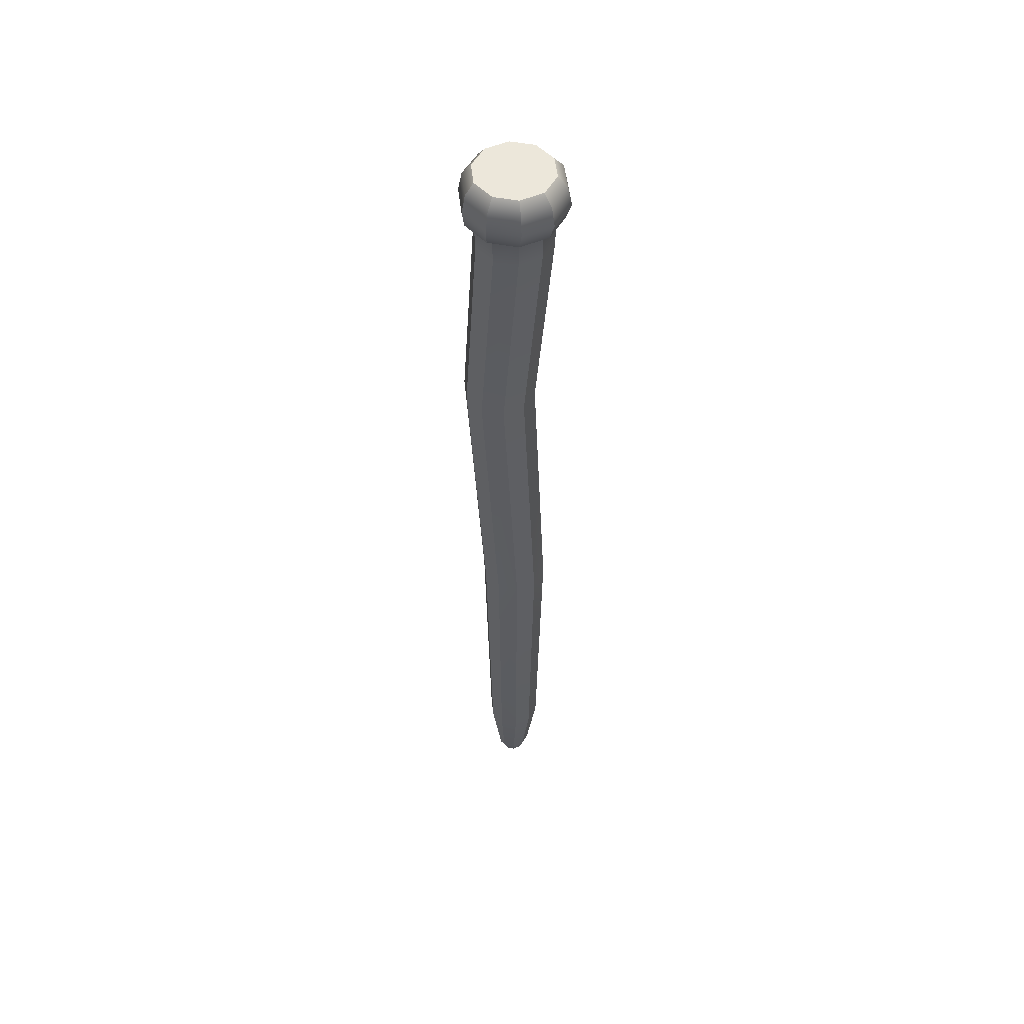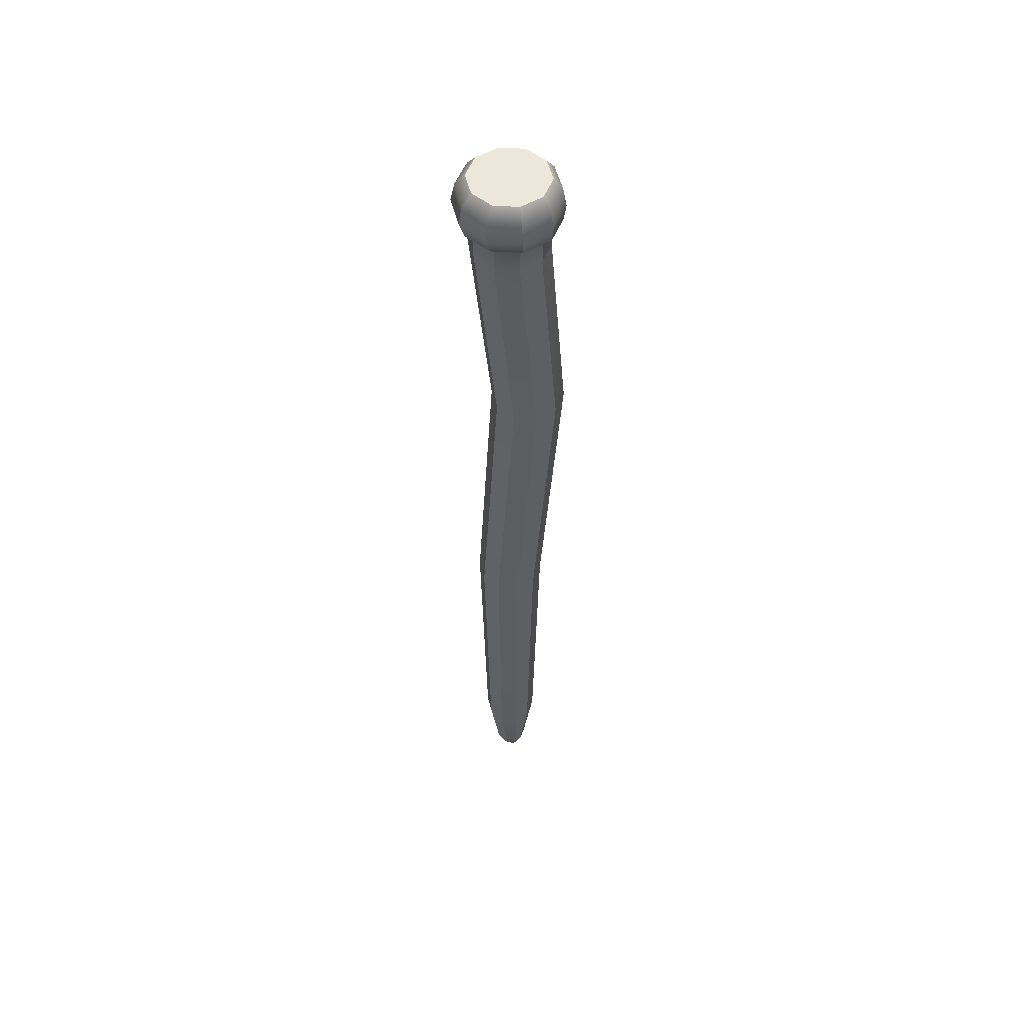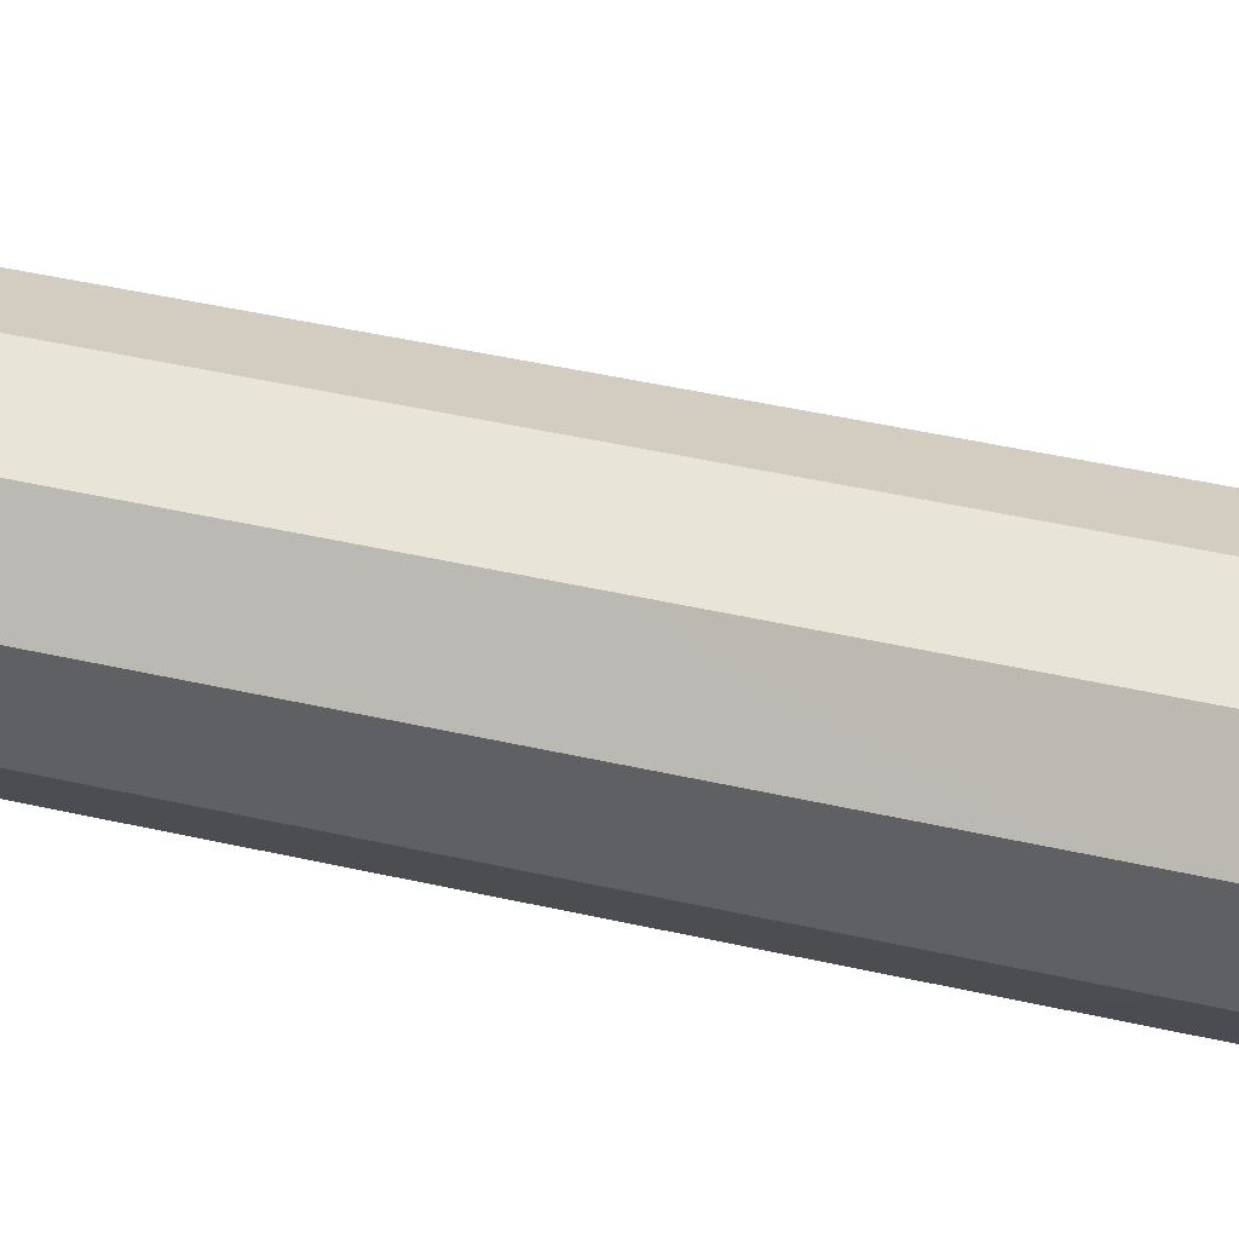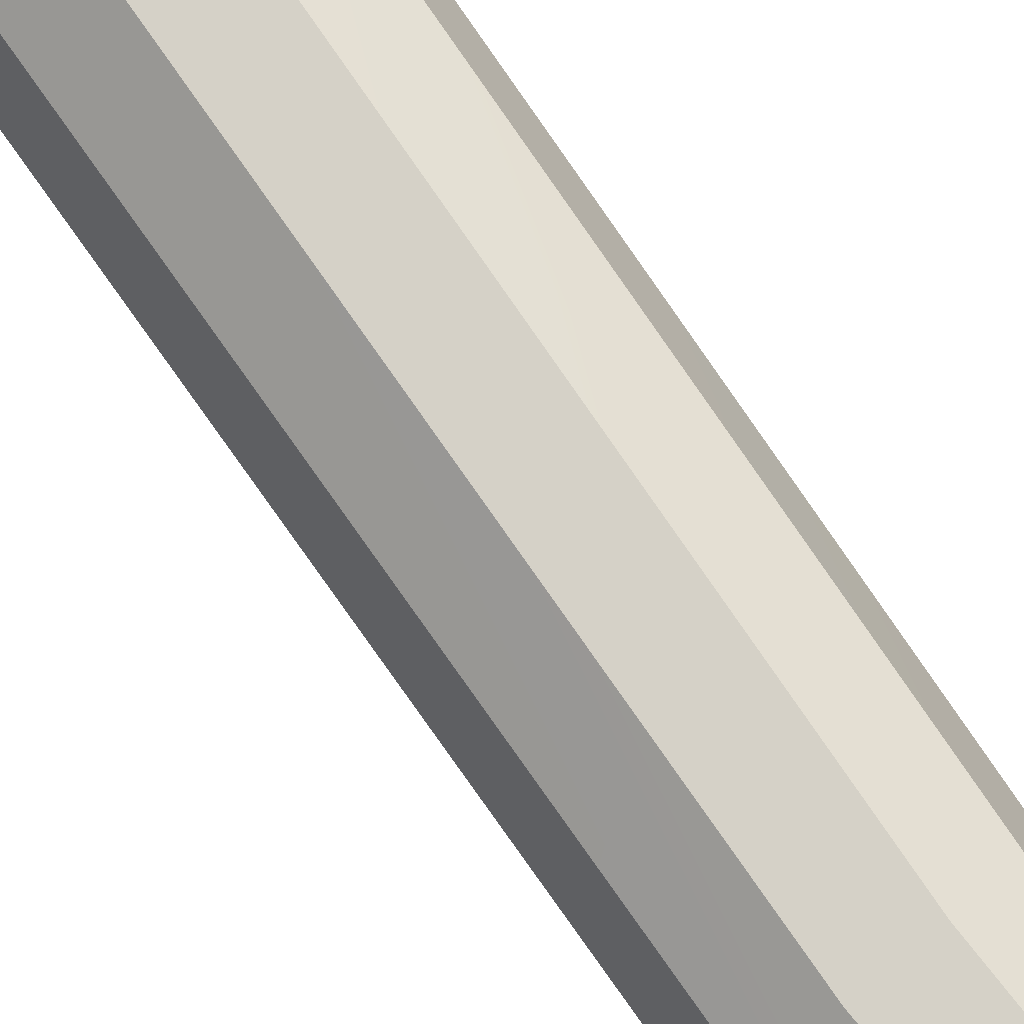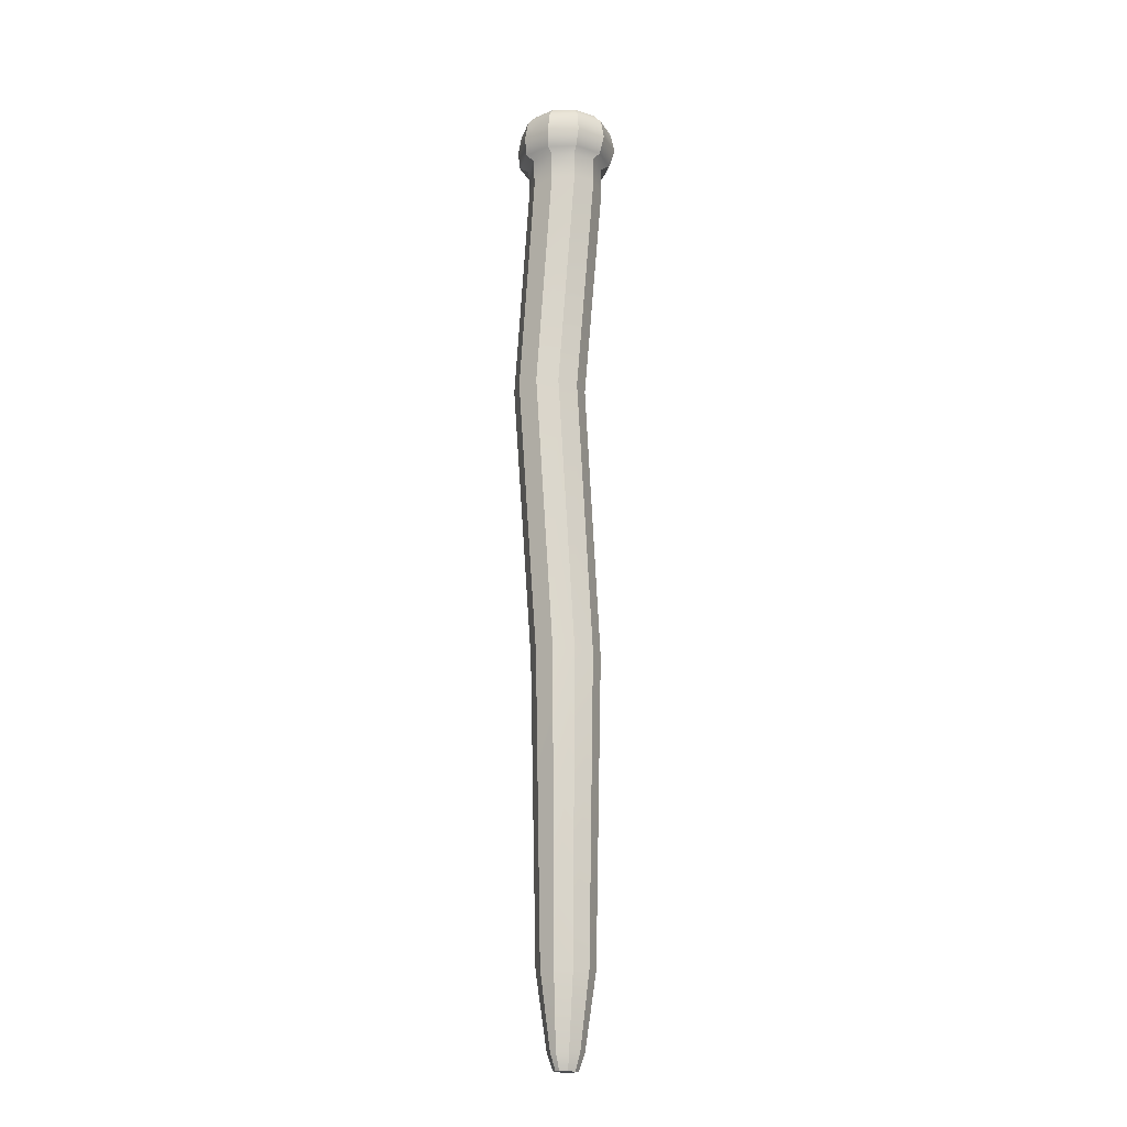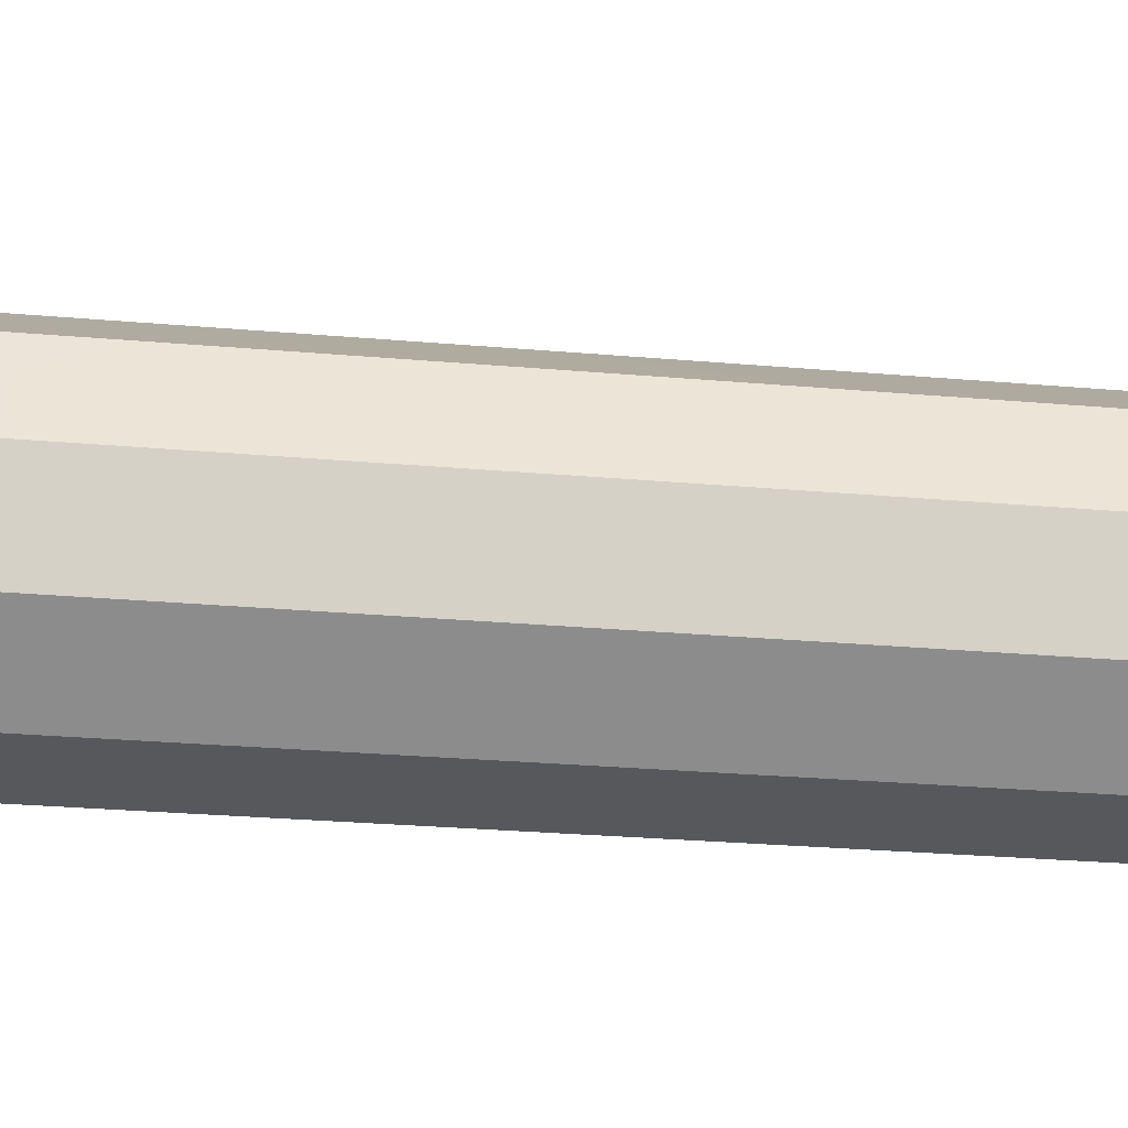
<metadata>
{"format":"obj","ext":"obj","renderer":"f3d","projection":"perspective","resolution":1024,"background":"white","views":[{"elev":52.3,"azim":-132.5,"up":"+Y"},{"elev":53.3,"azim":-32.0,"up":"+Y"},{"elev":59.6,"azim":98.0,"up":"+Z"},{"elev":79.1,"azim":-39.2,"up":"+Z"},{"elev":-17.9,"azim":-140.5,"up":"+Y"},{"elev":-64.2,"azim":-98.2,"up":"+Z"}]}
</metadata>
<code>
g default
v -1.86 1.87 17.35
v -2.22 1.87 17.09
v -2.471 1.87 17.09
v -2.832 1.87 17.35
v -2.969 1.87 17.77
v -2.832 1.87 18.2
v -2.471 1.87 18.46
v -2.22 1.87 18.46
v -1.86 1.87 18.2
v -1.723 1.87 17.77
v -0.6034 56.29 16.51
v -1.68 56.29 15.72
v -3.011 56.29 15.72
v -4.088 56.29 16.51
v -4.5 56.29 17.77
v -4.088 56.29 19.04
v -3.011 56.29 19.82
v -1.68 56.29 19.82
v -0.6034 56.29 19.04
v -0.1921 56.29 17.77
v -0.1391 53.67 16.22
v -1.46 53.67 15.26
v -3.094 53.67 15.26
v -4.415 53.67 16.22
v -4.919 53.67 17.77
v -4.415 53.67 19.33
v -3.094 53.67 20.29
v -1.46 53.67 20.29
v -0.1391 53.67 19.33
v 0.3655 53.67 17.77
v -1.608 2.804 17.13
v -2.155 2.804 16.73
v -2.536 2.804 16.73
v -3.083 2.804 17.13
v -3.292 2.804 17.77
v -3.083 2.804 18.42
v -2.536 2.804 18.81
v -2.155 2.804 18.81
v -1.608 2.804 18.42
v -1.4 2.804 17.77
v -1.086 6.943 16.83
v -0.7795 6.943 17.77
v -1.086 6.943 18.72
v -1.888 6.943 19.3
v -2.804 6.943 19.3
v -3.606 6.943 18.72
v -3.912 6.943 17.77
v -3.606 6.943 16.83
v -2.804 6.943 16.25
v -1.888 6.943 16.25
v 0.4932 39.63 16.59
v 0.8785 39.64 17.77
v 0.4932 39.63 18.96
v -0.5157 39.61 19.69
v -1.781 39.58 19.69
v -2.79 39.55 18.96
v -3.175 39.54 17.77
v -2.79 39.55 16.59
v -1.781 39.58 15.85
v -0.5157 39.61 15.85
v -0.8052 23.7 16.66
v -1.756 23.7 15.96
v -2.932 23.7 15.96
v -3.883 23.7 16.66
v -4.246 23.7 17.77
v -3.883 23.7 18.89
v -2.932 23.7 19.58
v -1.756 23.7 19.58
v -0.8053 23.7 18.89
v -0.442 23.7 17.77
v -0.0806 54.64 16.09
v -1.51 54.64 15.05
v -3.277 54.64 15.05
v -4.707 54.64 16.09
v -5.253 54.64 17.77
v -4.707 54.64 19.45
v -3.277 54.64 20.49
v -1.51 54.64 20.49
v -0.0806 54.64 19.45
v 0.4654 54.64 17.77
v -0.5613 53.46 16.51
v -0.1511 53.46 17.77
v -0.5613 53.46 19.04
v -1.635 53.46 19.82
v -2.963 53.46 19.82
v -4.037 53.46 19.04
v -4.447 53.46 17.77
v -4.037 53.46 16.51
v -2.963 53.46 15.73
v -1.635 53.46 15.73
v -0.2339 55.7 16.21
v -1.56 55.7 15.25
v -3.199 55.7 15.25
v -4.525 55.7 16.21
v -5.032 55.7 17.77
v -4.525 55.7 19.33
v -3.199 55.7 20.3
v -1.56 55.7 20.3
v -0.2339 55.7 19.33
v 0.2726 55.7 17.77
v -0.6031 51.74 16.52
v -1.666 51.82 15.74
v -2.984 51.92 15.74
v -4.047 52 16.52
v -4.453 52.03 17.77
v -4.047 52 19.03
v -2.984 51.92 19.8
v -1.666 51.82 19.8
v -0.6031 51.74 19.03
v -0.1969 51.71 17.77
g pCylinder1
f 91 92 12 11
f 92 93 13 12
f 93 94 14 13
f 94 95 15 14
f 95 96 16 15
f 96 97 17 16
f 97 98 18 17
f 98 99 19 18
f 99 100 20 19
f 100 91 11 20
f 31 32 50 41
f 32 33 49 50
f 33 34 48 49
f 34 35 47 48
f 35 36 46 47
f 36 37 45 46
f 37 38 44 45
f 38 39 43 44
f 39 40 42 43
f 40 31 41 42
f 1 2 32 31
f 2 3 33 32
f 3 4 34 33
f 4 5 35 34
f 5 6 36 35
f 6 7 37 36
f 7 8 38 37
f 8 9 39 38
f 9 10 40 39
f 10 1 31 40
f 70 61 51 52
f 69 70 52 53
f 68 69 53 54
f 67 68 54 55
f 66 67 55 56
f 65 66 56 57
f 64 65 57 58
f 63 64 58 59
f 62 63 59 60
f 61 62 60 51
f 110 101 81 82
f 109 110 82 83
f 108 109 83 84
f 107 108 84 85
f 106 107 85 86
f 105 106 86 87
f 104 105 87 88
f 103 104 88 89
f 102 103 89 90
f 101 102 90 81
f 2 1 10 9 8 7 6 5 4 3
f 41 50 62 61
f 50 49 63 62
f 49 48 64 63
f 48 47 65 64
f 47 46 66 65
f 46 45 67 66
f 45 44 68 67
f 44 43 69 68
f 43 42 70 69
f 42 41 61 70
f 21 22 72 71
f 22 23 73 72
f 23 24 74 73
f 24 25 75 74
f 25 26 76 75
f 26 27 77 76
f 27 28 78 77
f 28 29 79 78
f 29 30 80 79
f 30 21 71 80
f 82 81 21 30
f 83 82 30 29
f 84 83 29 28
f 85 84 28 27
f 86 85 27 26
f 87 86 26 25
f 88 87 25 24
f 89 88 24 23
f 90 89 23 22
f 81 90 22 21
f 71 72 92 91
f 72 73 93 92
f 73 74 94 93
f 74 75 95 94
f 75 76 96 95
f 76 77 97 96
f 77 78 98 97
f 78 79 99 98
f 79 80 100 99
f 80 71 91 100
f 12 13 14 15 16 17 18 19 20 11
f 51 60 102 101
f 60 59 103 102
f 59 58 104 103
f 58 57 105 104
f 57 56 106 105
f 56 55 107 106
f 55 54 108 107
f 54 53 109 108
f 53 52 110 109
f 52 51 101 110

</code>
